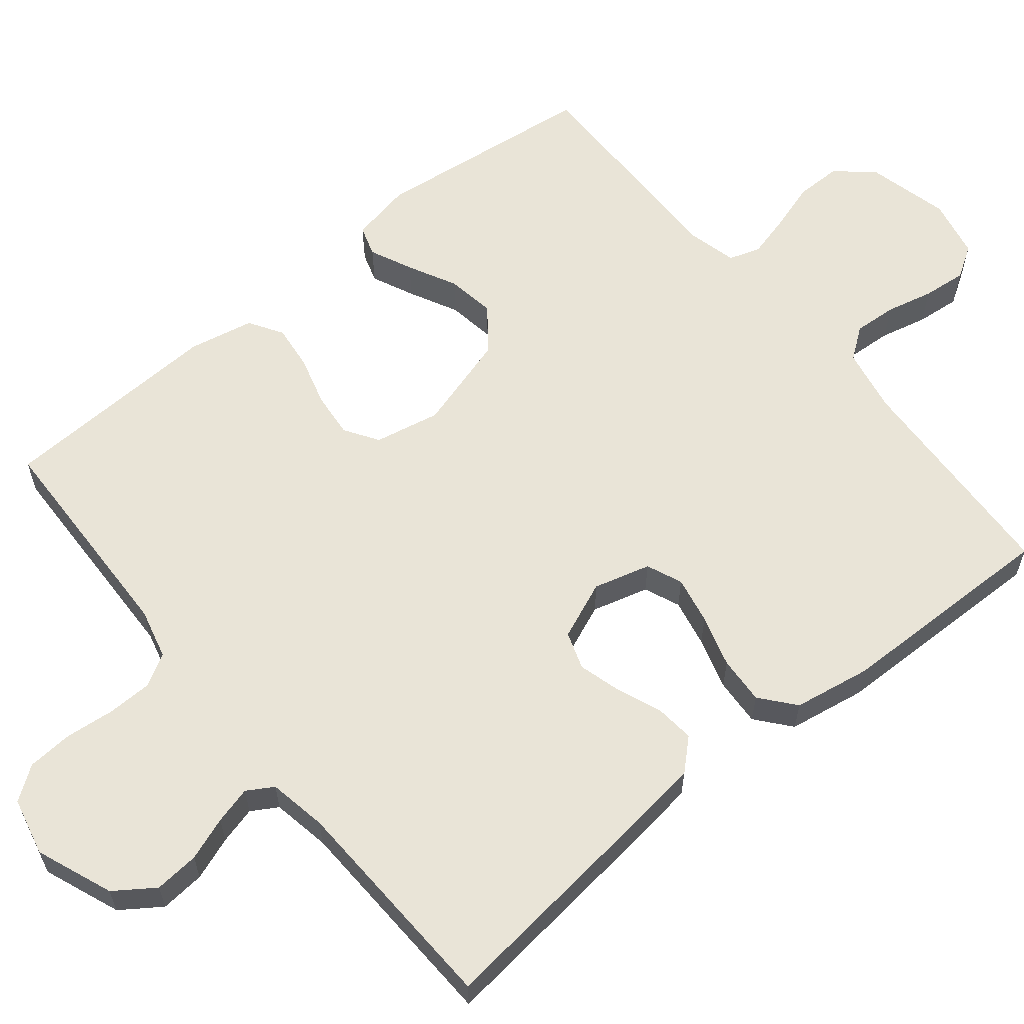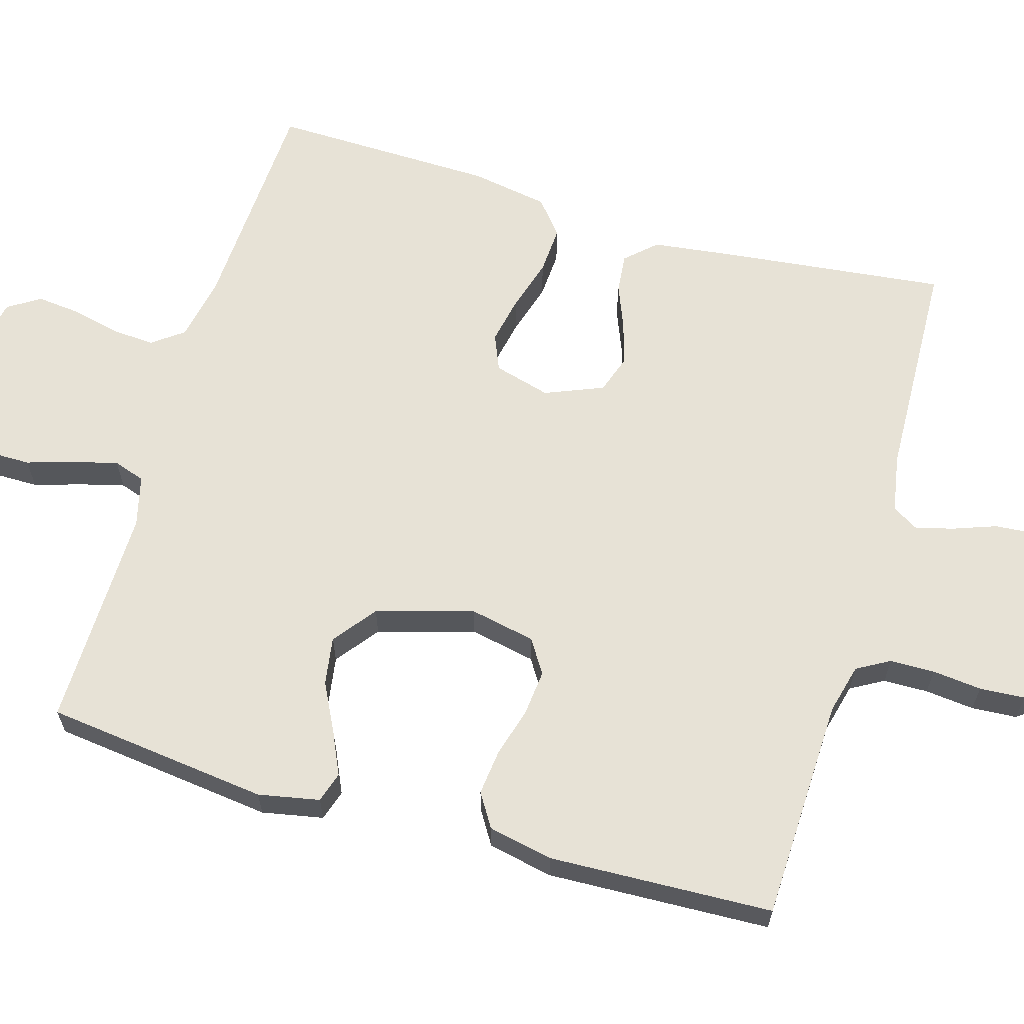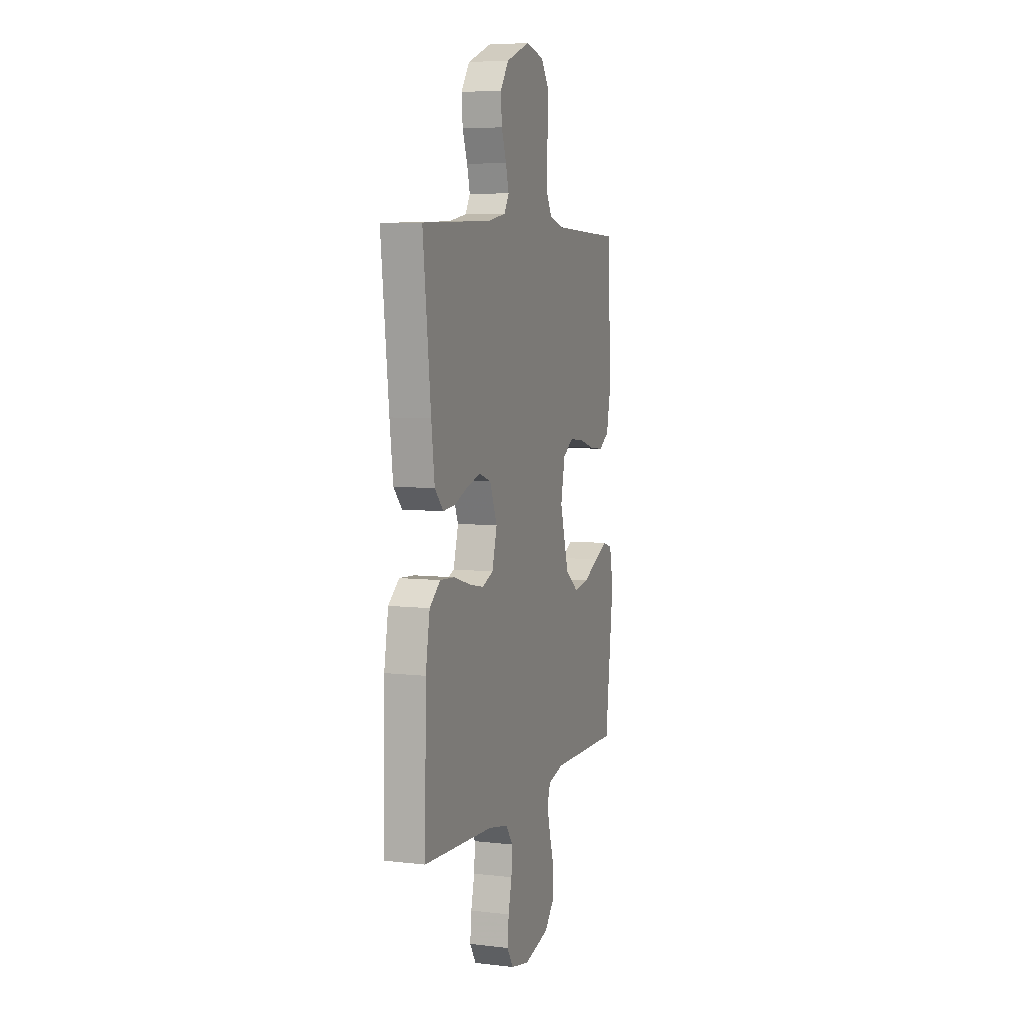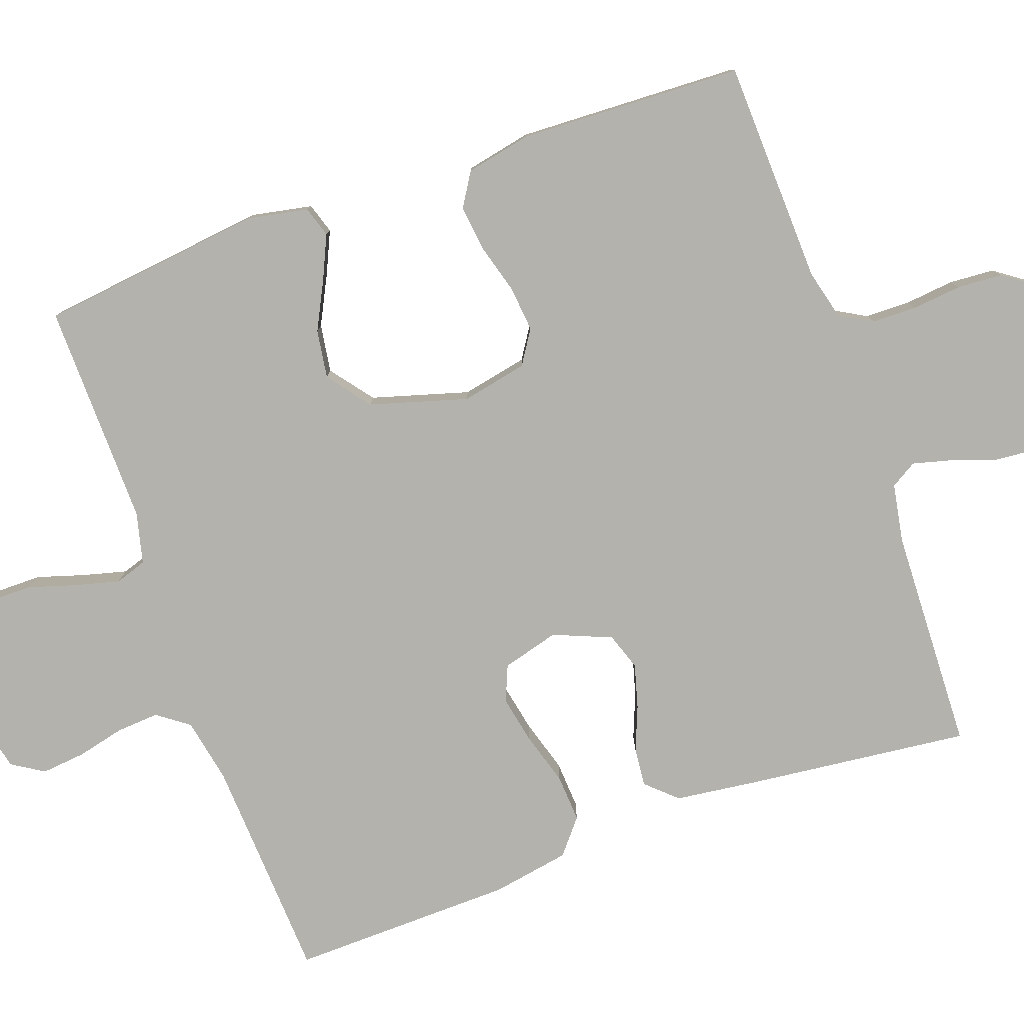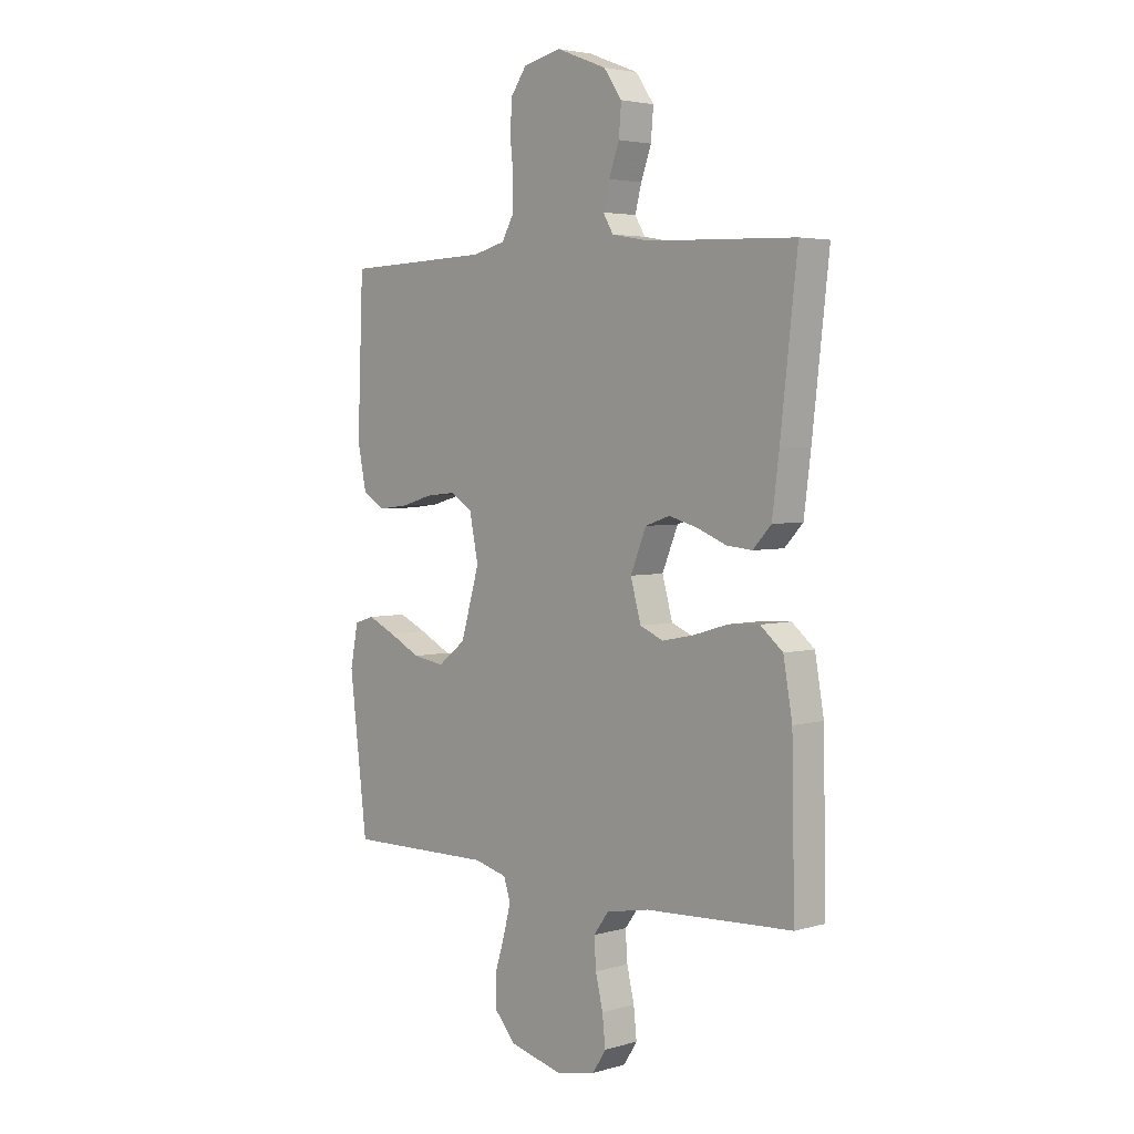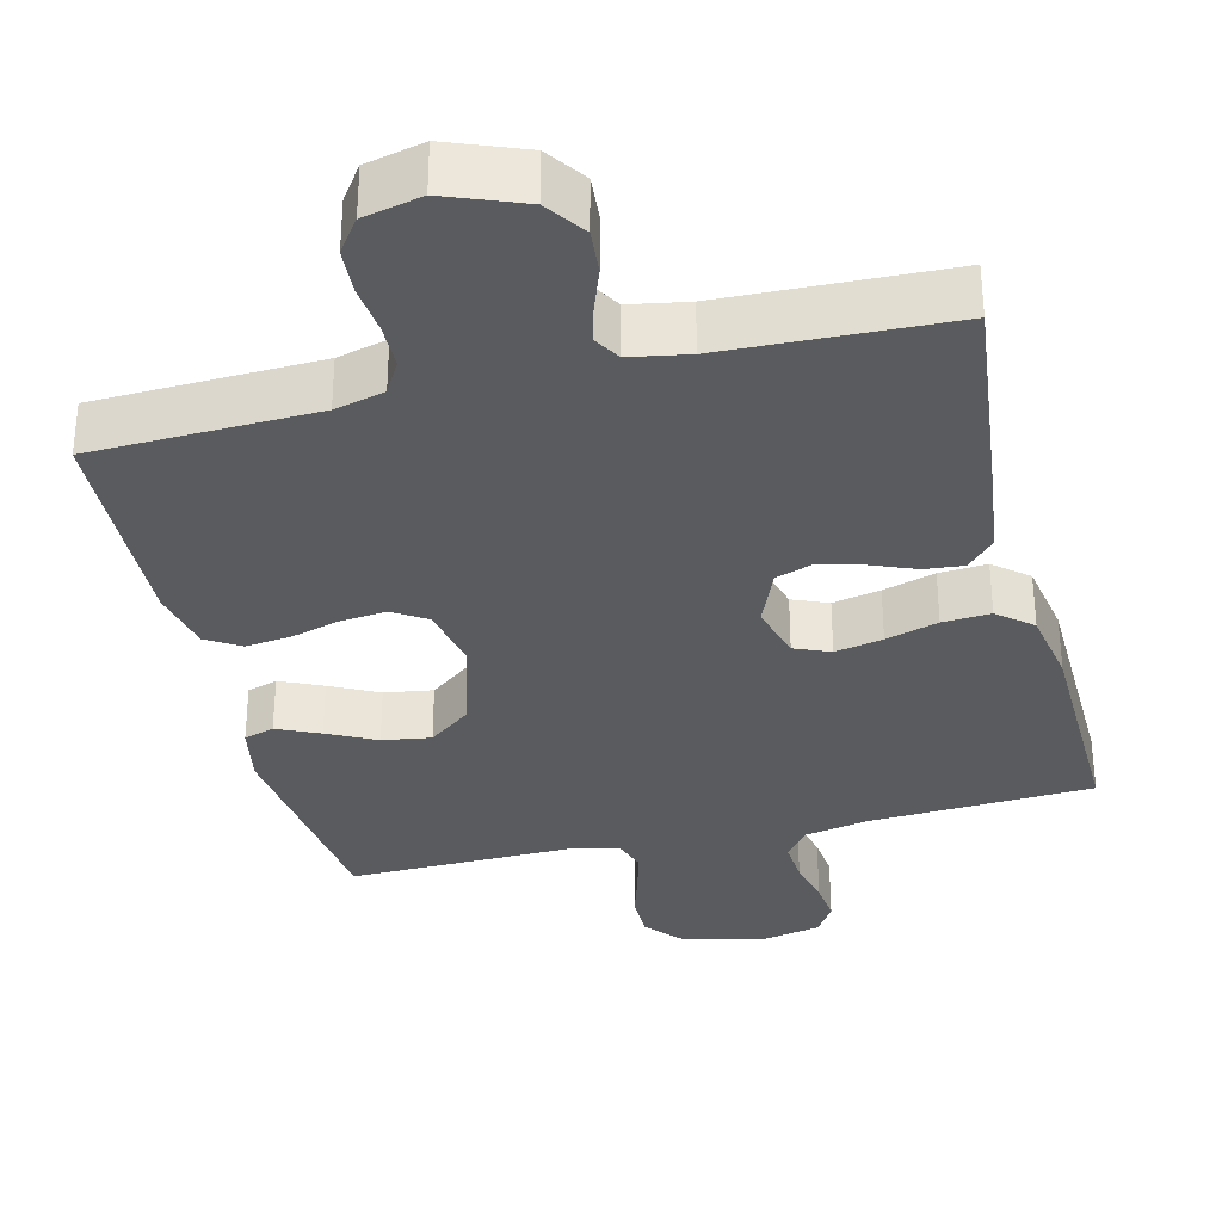
<metadata>
{"format":"obj","ext":"obj","renderer":"f3d","projection":"perspective","resolution":1024,"background":"white","views":[{"elev":60.8,"azim":50.7,"up":"+Y"},{"elev":63.5,"azim":-73.7,"up":"+Y"},{"elev":6.2,"azim":109.1,"up":"+Z"},{"elev":-79.6,"azim":-70.3,"up":"+Y"},{"elev":3.8,"azim":46.7,"up":"+Z"},{"elev":-33.0,"azim":13.9,"up":"+Y"}]}
</metadata>
<code>
v 0.5 0.07 -0.5
v 0.2 0.07 -0.516
v 0.113 0.07 -0.533
v 0.082 0.07 -0.575
v 0.086 0.07 -0.633
v 0.101 0.07 -0.696
v 0.107 0.07 -0.755
v 0.08 0.07 -0.798
v 0 0.07 -0.815
v -0.11 0.07 -0.788
v -0.153 0.07 -0.739
v -0.153 0.07 -0.677
v -0.133 0.07 -0.612
v -0.118 0.07 -0.554
v -0.132 0.07 -0.512
v -0.2 0.07 -0.495
v -0.5 0.07 -0.5
v -0.536 0.07 -0.2
v -0.52 0.07 -0.118
v -0.479 0.07 -0.105
v -0.422 0.07 -0.131
v -0.357 0.07 -0.164
v -0.292 0.07 -0.174
v -0.235 0.07 -0.13
v -0.197 0.07 0
v -0.215 0.07 0.088
v -0.26 0.07 0.117
v -0.321 0.07 0.111
v -0.388 0.07 0.092
v -0.449 0.07 0.085
v -0.494 0.07 0.113
v -0.512 0.07 0.2
v -0.5 0.07 0.5
v -0.2 0.07 0.51
v -0.133 0.07 0.527
v -0.108 0.07 0.571
v -0.107 0.07 0.631
v -0.114 0.07 0.697
v -0.11 0.07 0.758
v -0.078 0.07 0.803
v 0 0.07 0.821
v 0.103 0.07 0.781
v 0.14 0.07 0.728
v 0.135 0.07 0.668
v 0.114 0.07 0.61
v 0.101 0.07 0.56
v 0.122 0.07 0.525
v 0.2 0.07 0.511
v 0.5 0.07 0.5
v 0.466 0.07 0.2
v 0.452 0.07 0.09
v 0.415 0.07 0.05
v 0.363 0.07 0.055
v 0.303 0.07 0.079
v 0.245 0.07 0.095
v 0.195 0.07 0.078
v 0.163 0.07 0
v 0.184 0.07 -0.076
v 0.232 0.07 -0.096
v 0.296 0.07 -0.083
v 0.366 0.07 -0.062
v 0.43 0.07 -0.058
v 0.476 0.07 -0.096
v 0.494 0.07 -0.2
v 0.5 0 -0.5
v 0.2 0 -0.516
v 0.113 0 -0.533
v 0.082 0 -0.575
v 0.086 0 -0.633
v 0.101 0 -0.696
v 0.107 0 -0.755
v 0.08 0 -0.798
v 0 0 -0.815
v -0.11 0 -0.788
v -0.153 0 -0.739
v -0.153 0 -0.677
v -0.133 0 -0.612
v -0.118 0 -0.554
v -0.132 0 -0.512
v -0.2 0 -0.495
v -0.5 0 -0.5
v -0.536 0 -0.2
v -0.52 0 -0.118
v -0.479 0 -0.105
v -0.422 0 -0.131
v -0.357 0 -0.164
v -0.292 0 -0.174
v -0.235 0 -0.13
v -0.197 0 0
v -0.215 0 0.088
v -0.26 0 0.117
v -0.321 0 0.111
v -0.388 0 0.092
v -0.449 0 0.085
v -0.494 0 0.113
v -0.512 0 0.2
v -0.5 0 0.5
v -0.2 0 0.51
v -0.133 0 0.527
v -0.108 0 0.571
v -0.107 0 0.631
v -0.114 0 0.697
v -0.11 0 0.758
v -0.078 0 0.803
v 0 0 0.821
v 0.103 0 0.781
v 0.14 0 0.728
v 0.135 0 0.668
v 0.114 0 0.61
v 0.101 0 0.56
v 0.122 0 0.525
v 0.2 0 0.511
v 0.5 0 0.5
v 0.466 0 0.2
v 0.452 0 0.09
v 0.415 0 0.05
v 0.363 0 0.055
v 0.303 0 0.079
v 0.245 0 0.095
v 0.195 0 0.078
v 0.163 0 0
v 0.184 0 -0.076
v 0.232 0 -0.096
v 0.296 0 -0.083
v 0.366 0 -0.062
v 0.43 0 -0.058
v 0.476 0 -0.096
v 0.494 0 -0.2
f 64 1 2
f 63 64 2
f 62 63 2
f 61 62 2
f 60 61 2
f 59 60 2 3
f 58 59 3 4
f 57 58 4
f 52 53 54
f 51 52 54
f 50 51 54
f 49 50 54
f 48 49 54
f 47 48 54 55
f 46 47 55 56
f 43 44 45
f 42 43 45
f 41 42 45
f 40 41 45
f 39 40 45
f 38 39 45
f 37 38 45
f 36 37 45 46
f 46 56 57
f 36 46 57
f 35 36 57
f 32 33 34
f 31 32 34
f 30 31 34
f 29 30 34
f 28 29 34
f 27 28 34 35
f 20 21 22
f 19 20 22
f 18 19 22
f 17 18 22
f 16 17 22
f 15 16 22 23
f 11 12 13
f 10 11 13
f 9 10 13
f 8 9 13
f 7 8 13
f 6 7 13
f 5 6 13
f 4 5 13 14
f 57 4 14 15
f 26 27 35 57
f 25 26 57
f 24 25 57 15
f 15 23 24
f 66 65 128
f 66 128 127
f 66 127 126
f 66 126 125
f 66 125 124
f 67 66 124 123
f 68 67 123 122
f 68 122 121
f 118 117 116
f 118 116 115
f 118 115 114
f 118 114 113
f 118 113 112
f 119 118 112 111
f 120 119 111 110
f 109 108 107
f 109 107 106
f 109 106 105
f 109 105 104
f 109 104 103
f 109 103 102
f 109 102 101
f 110 109 101 100
f 121 120 110
f 121 110 100
f 121 100 99
f 98 97 96
f 98 96 95
f 98 95 94
f 98 94 93
f 98 93 92
f 99 98 92 91
f 86 85 84
f 86 84 83
f 86 83 82
f 86 82 81
f 86 81 80
f 87 86 80 79
f 77 76 75
f 77 75 74
f 77 74 73
f 77 73 72
f 77 72 71
f 77 71 70
f 77 70 69
f 78 77 69 68
f 79 78 68 121
f 121 99 91 90
f 121 90 89
f 79 121 89 88
f 88 87 79
f 1 65 66 2
f 2 66 67 3
f 3 67 68 4
f 4 68 69 5
f 5 69 70 6
f 6 70 71 7
f 7 71 72 8
f 8 72 73 9
f 9 73 74 10
f 10 74 75 11
f 11 75 76 12
f 12 76 77 13
f 13 77 78 14
f 14 78 79 15
f 15 79 80 16
f 16 80 81 17
f 17 81 82 18
f 18 82 83 19
f 19 83 84 20
f 20 84 85 21
f 21 85 86 22
f 22 86 87 23
f 23 87 88 24
f 24 88 89 25
f 25 89 90 26
f 26 90 91 27
f 27 91 92 28
f 28 92 93 29
f 29 93 94 30
f 30 94 95 31
f 31 95 96 32
f 32 96 97 33
f 33 97 98 34
f 34 98 99 35
f 35 99 100 36
f 36 100 101 37
f 37 101 102 38
f 38 102 103 39
f 39 103 104 40
f 40 104 105 41
f 41 105 106 42
f 42 106 107 43
f 43 107 108 44
f 44 108 109 45
f 45 109 110 46
f 46 110 111 47
f 47 111 112 48
f 48 112 113 49
f 49 113 114 50
f 50 114 115 51
f 51 115 116 52
f 52 116 117 53
f 53 117 118 54
f 54 118 119 55
f 55 119 120 56
f 56 120 121 57
f 57 121 122 58
f 58 122 123 59
f 59 123 124 60
f 60 124 125 61
f 61 125 126 62
f 62 126 127 63
f 63 127 128 64
f 64 128 65 1

</code>
